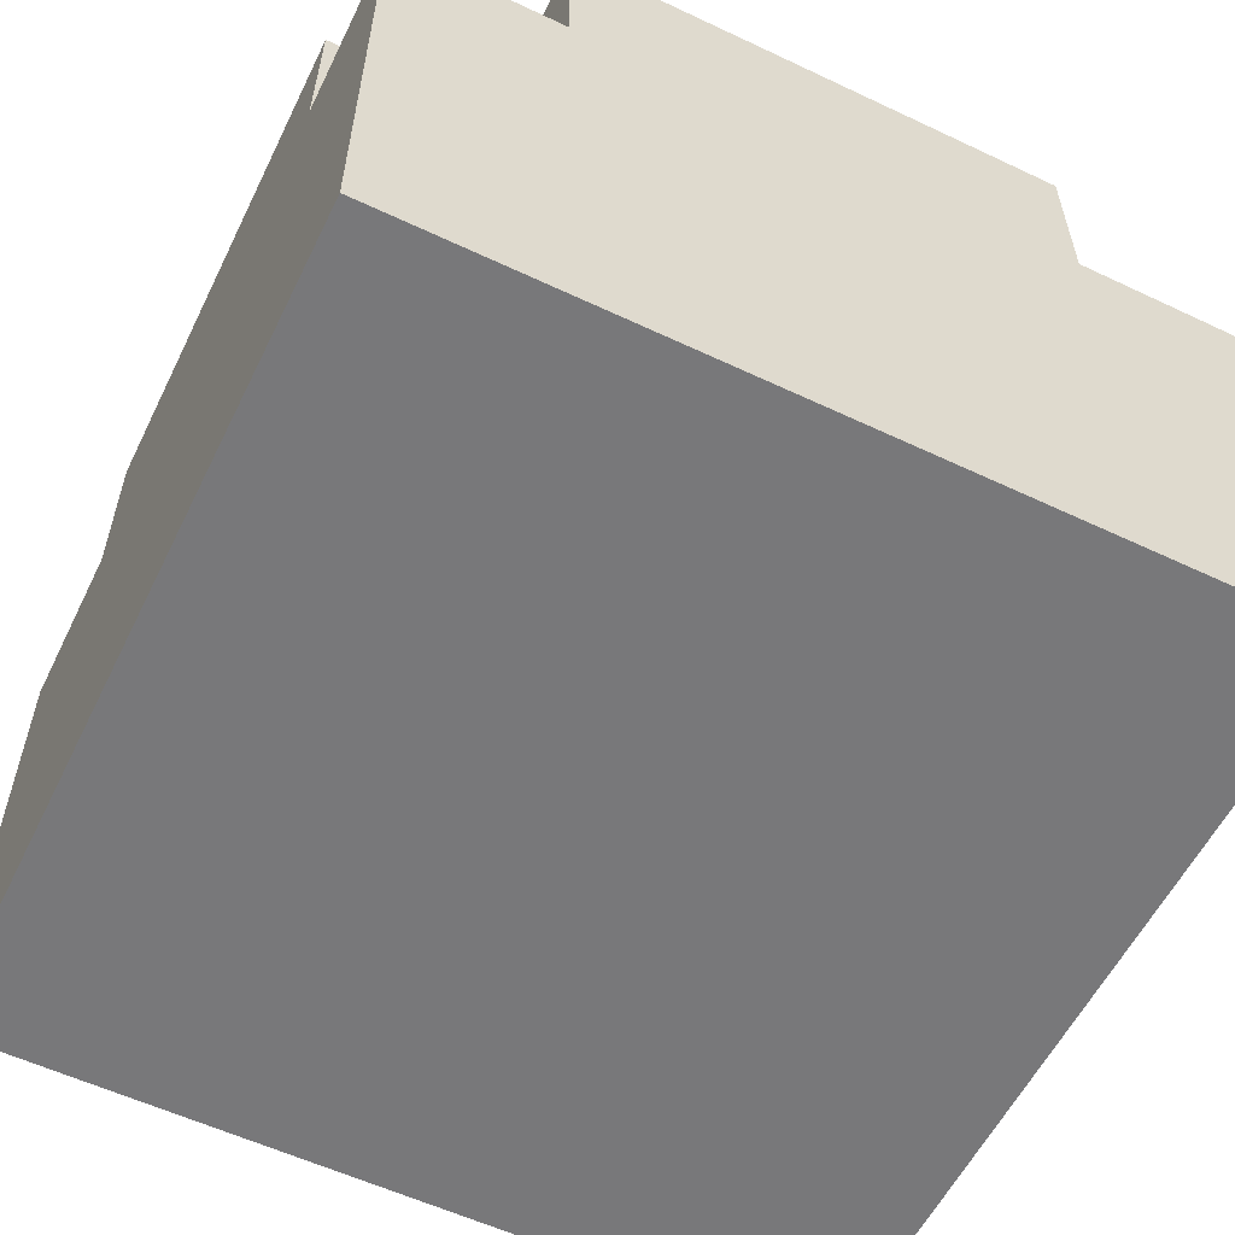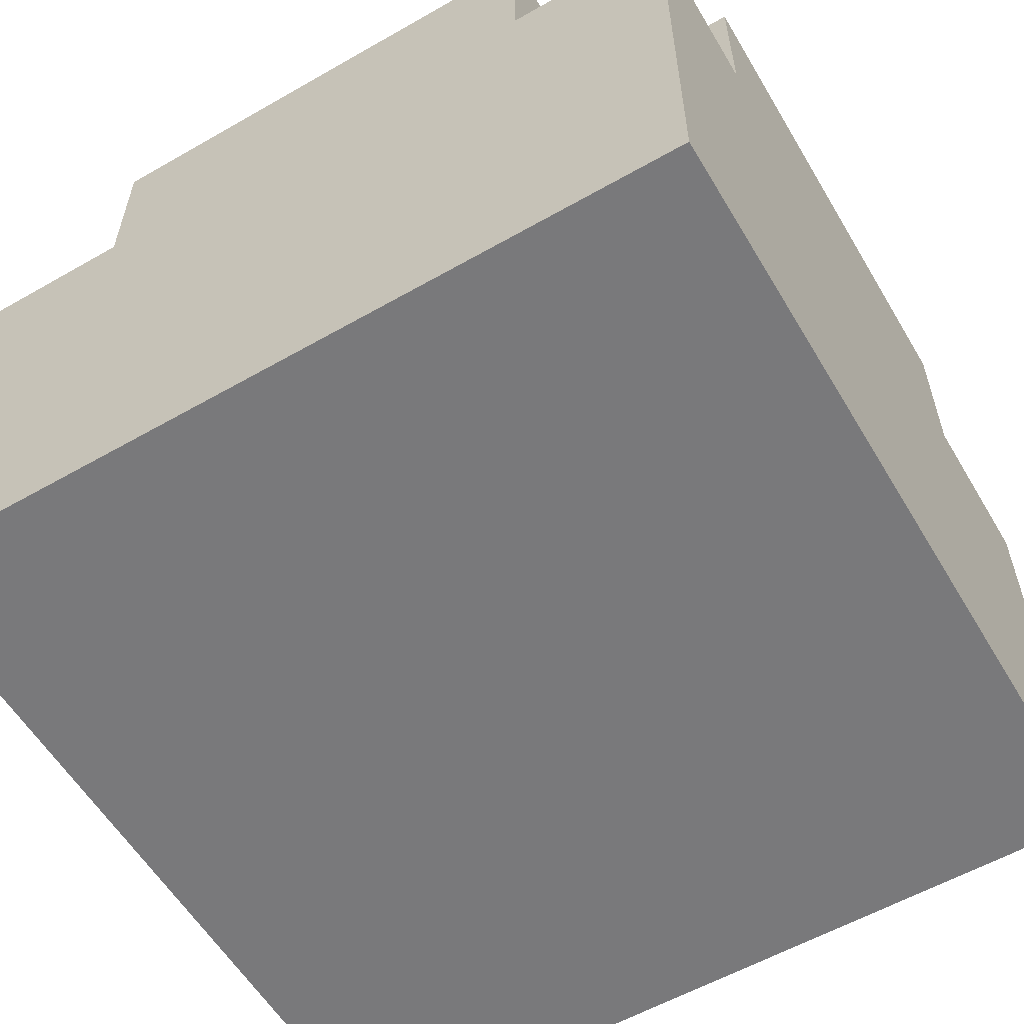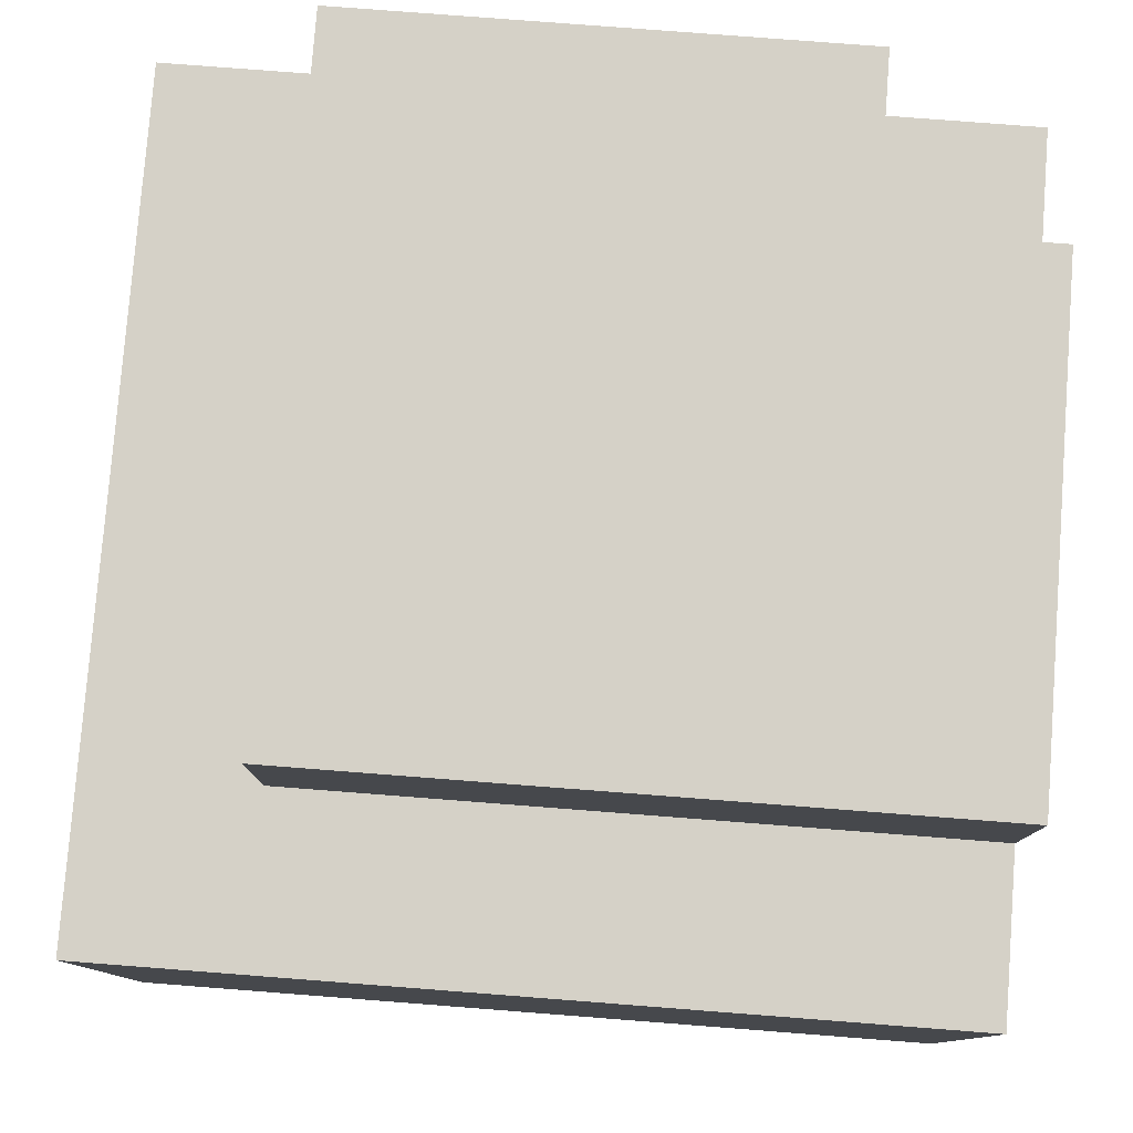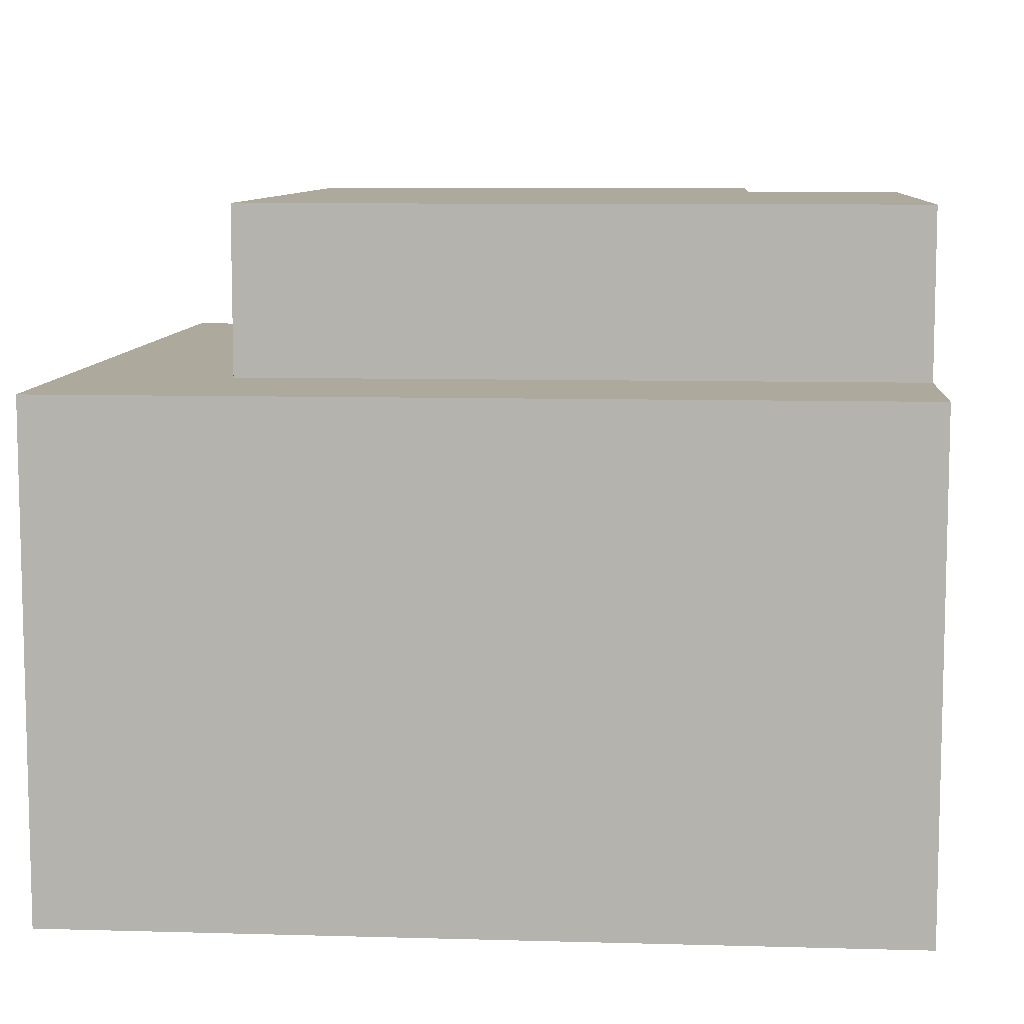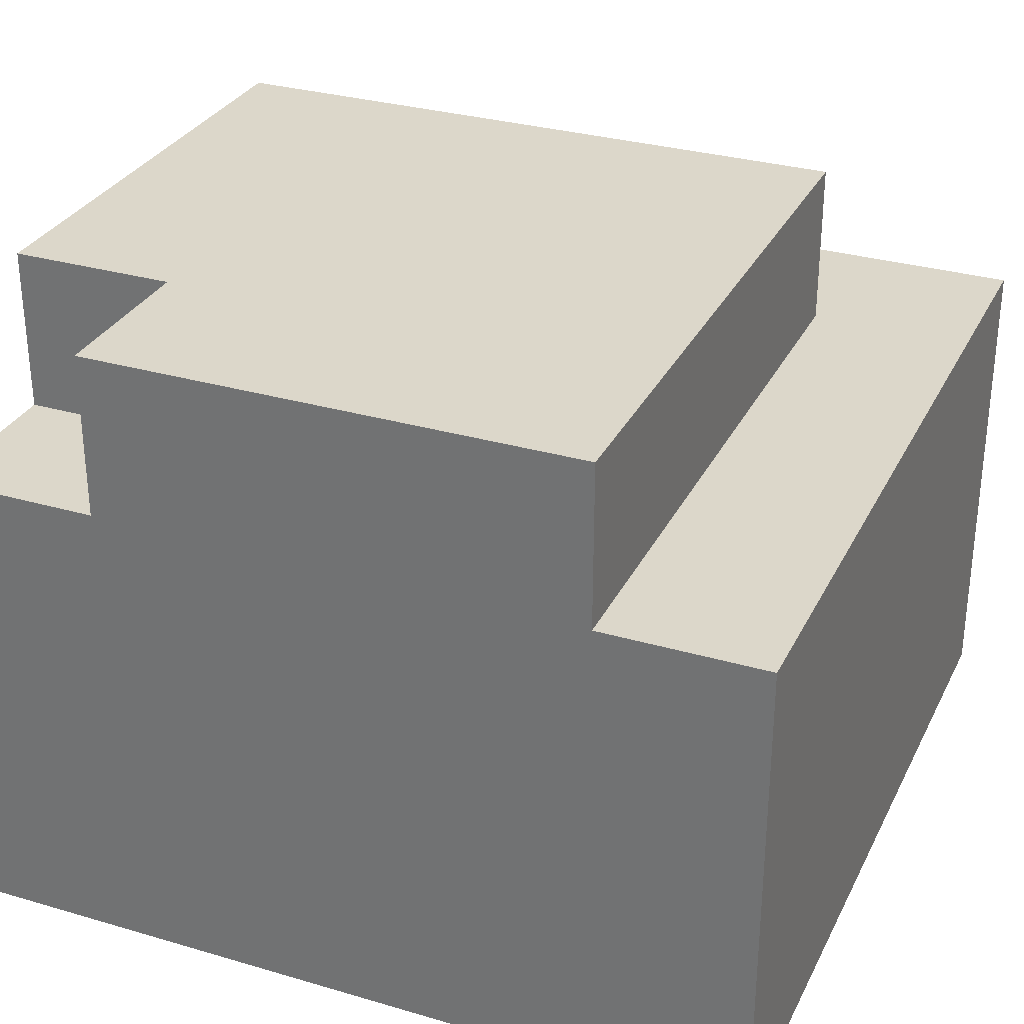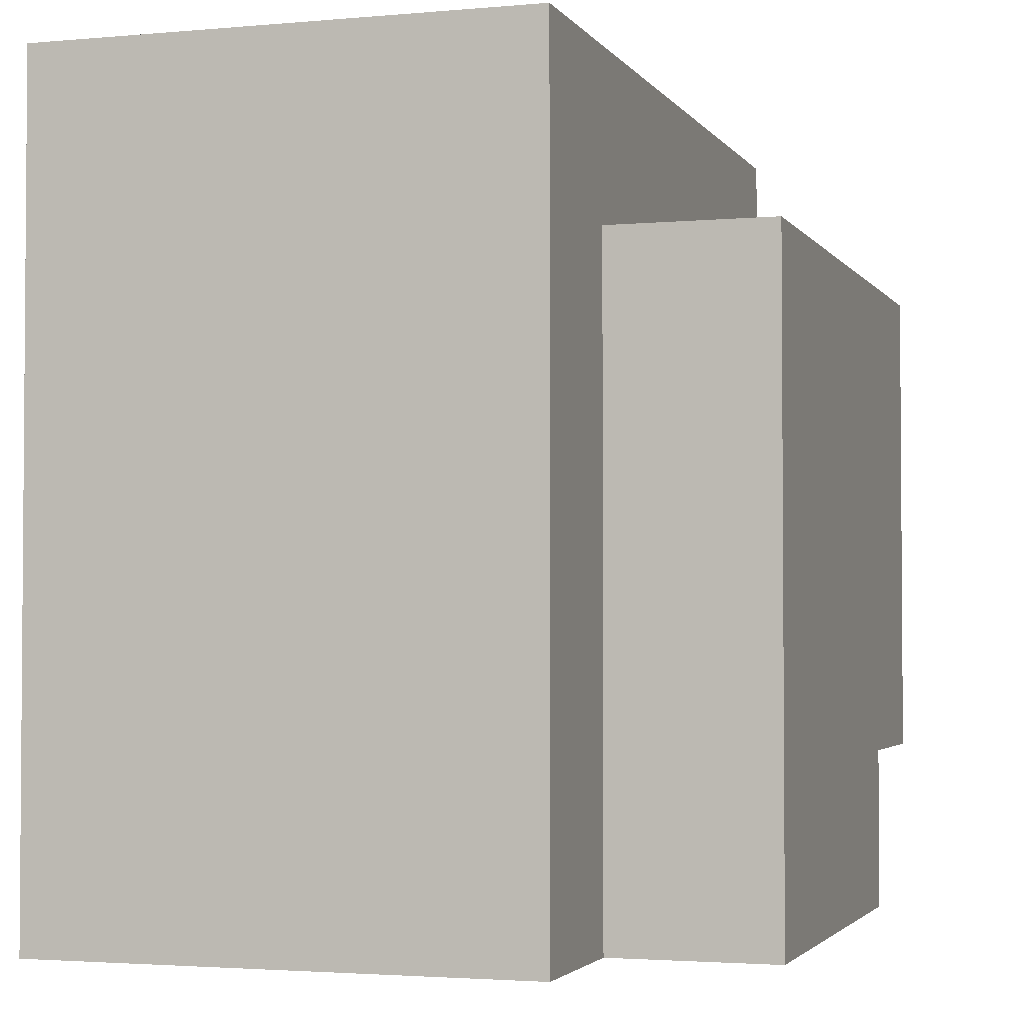
<metadata>
{"format":"obj","ext":"obj","renderer":"f3d","projection":"perspective","resolution":1024,"background":"white","views":[{"elev":-57.6,"azim":-116.1,"up":"+Y"},{"elev":-57.9,"azim":-149.4,"up":"+Y"},{"elev":79.1,"azim":94.4,"up":"+Y"},{"elev":8.8,"azim":94.3,"up":"+Y"},{"elev":30.7,"azim":-67.2,"up":"+Y"},{"elev":-2.6,"azim":107.7,"up":"+Z"}]}
</metadata>
<code>
o Boulder
v -3.862 2.026 3.095
v -3.862 -0.9742 -1.905
v -3.862 -0.9742 3.095
v -3.862 2.026 2.095
v -3.862 2.026 -0.9049
v -3.862 2.026 -1.905
v -3.862 3.026 2.095
v -3.862 3.026 -0.9049
v -2.862 3.026 -0.9049
v -2.862 2.026 -1.905
v -2.862 2.026 -0.9049
v -2.862 3.026 -1.905
v 0.1385 2.026 2.095
v 0.1385 2.026 -1.905
v 0.1385 3.026 2.095
v 0.1385 3.026 -1.905
v 1.138 -0.9742 3.095
v 1.138 -0.9742 -1.905
v 1.138 2.026 3.095
v 1.138 2.026 -1.905
v 1.138 -0.9742 3.095
v -3.862 2.026 3.095
v -3.862 -0.9742 3.095
v 1.138 2.026 3.095
v 0.1385 2.026 2.095
v -3.862 3.026 2.095
v -3.862 2.026 2.095
v 0.1385 3.026 2.095
v -3.862 2.026 -0.9049
v -3.862 3.026 -0.9049
v -2.862 2.026 -0.9049
v -2.862 3.026 -0.9049
v -3.862 -0.9742 -1.905
v -3.862 2.026 -1.905
v -2.862 2.026 -1.905
v 0.1385 2.026 -1.905
v -2.862 3.026 -1.905
v 0.1385 3.026 -1.905
v 1.138 -0.9742 -1.905
v 1.138 2.026 -1.905
v -3.862 -0.9742 -1.905
v 1.138 -0.9742 3.095
v -3.862 -0.9742 3.095
v 1.138 -0.9742 -1.905
v -3.862 2.026 3.095
v 1.138 2.026 3.095
v -3.862 2.026 2.095
v 0.1385 2.026 2.095
v -3.862 2.026 -0.9049
v -2.862 2.026 -0.9049
v -3.862 2.026 -1.905
v -2.862 2.026 -1.905
v 0.1385 2.026 -1.905
v 1.138 2.026 -1.905
v -3.862 3.026 2.095
v 0.1385 3.026 2.095
v -3.862 3.026 -0.9049
v -2.862 3.026 -0.9049
v -2.862 3.026 -1.905
v 0.1385 3.026 -1.905
f 1 2 3
f 4 2 1
f 5 2 4
f 6 2 5
f 7 5 4
f 8 5 7
f 9 10 11
f 12 10 9
f 13 14 15
f 15 14 16
f 17 18 19
f 19 18 20
f 21 22 23
f 24 22 21
f 25 26 27
f 28 26 25
f 29 30 31
f 31 30 32
f 33 34 35
f 33 35 36
f 35 37 36
f 36 37 38
f 33 36 39
f 39 36 40
f 41 42 43
f 44 42 41
f 45 46 47
f 47 46 48
f 49 50 51
f 51 50 52
f 48 46 53
f 53 46 54
f 55 56 57
f 57 56 58
f 58 56 59
f 59 56 60

</code>
